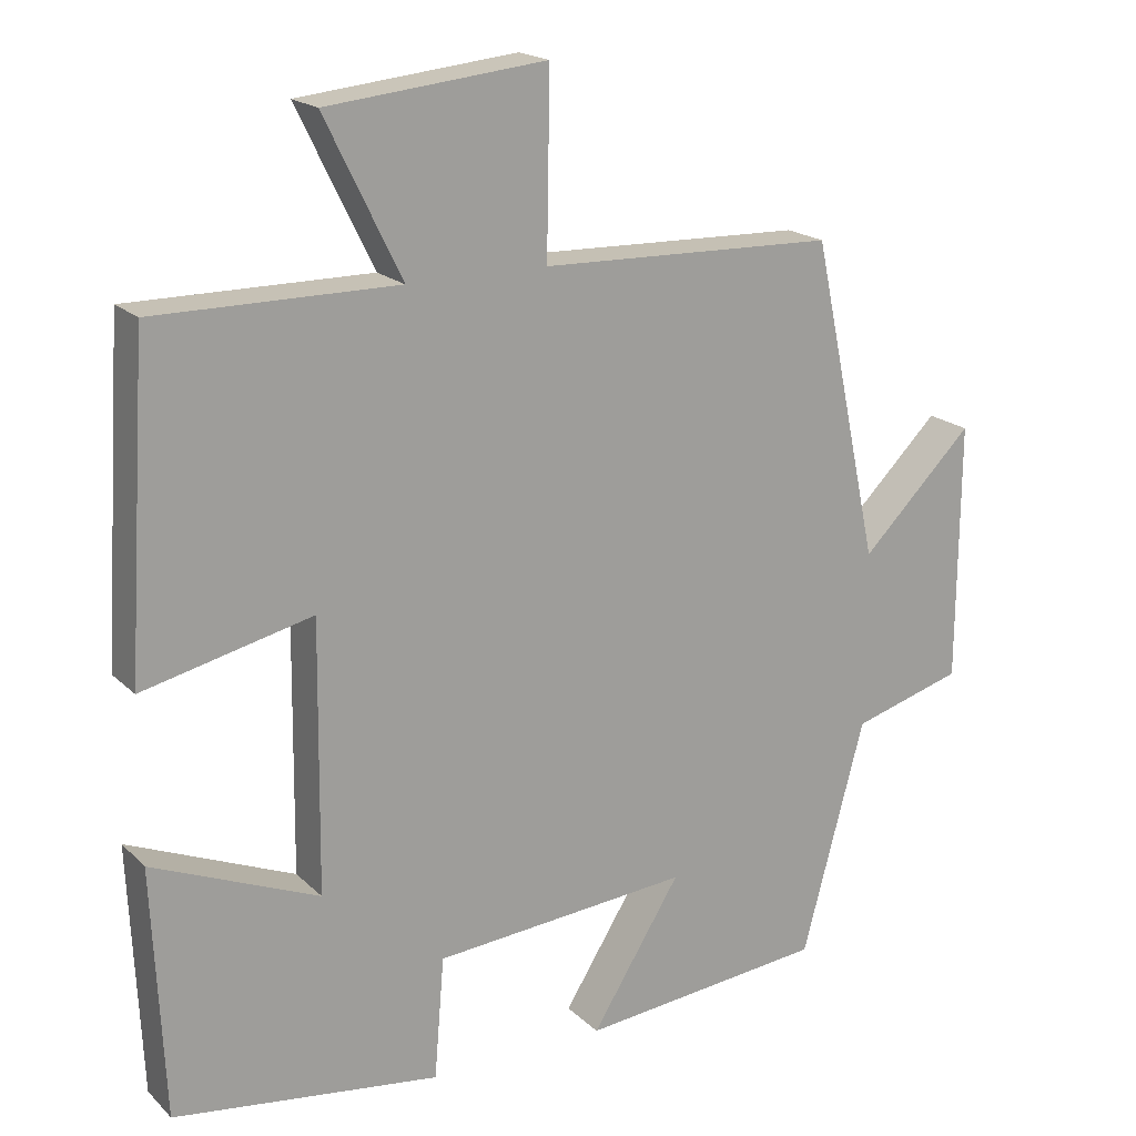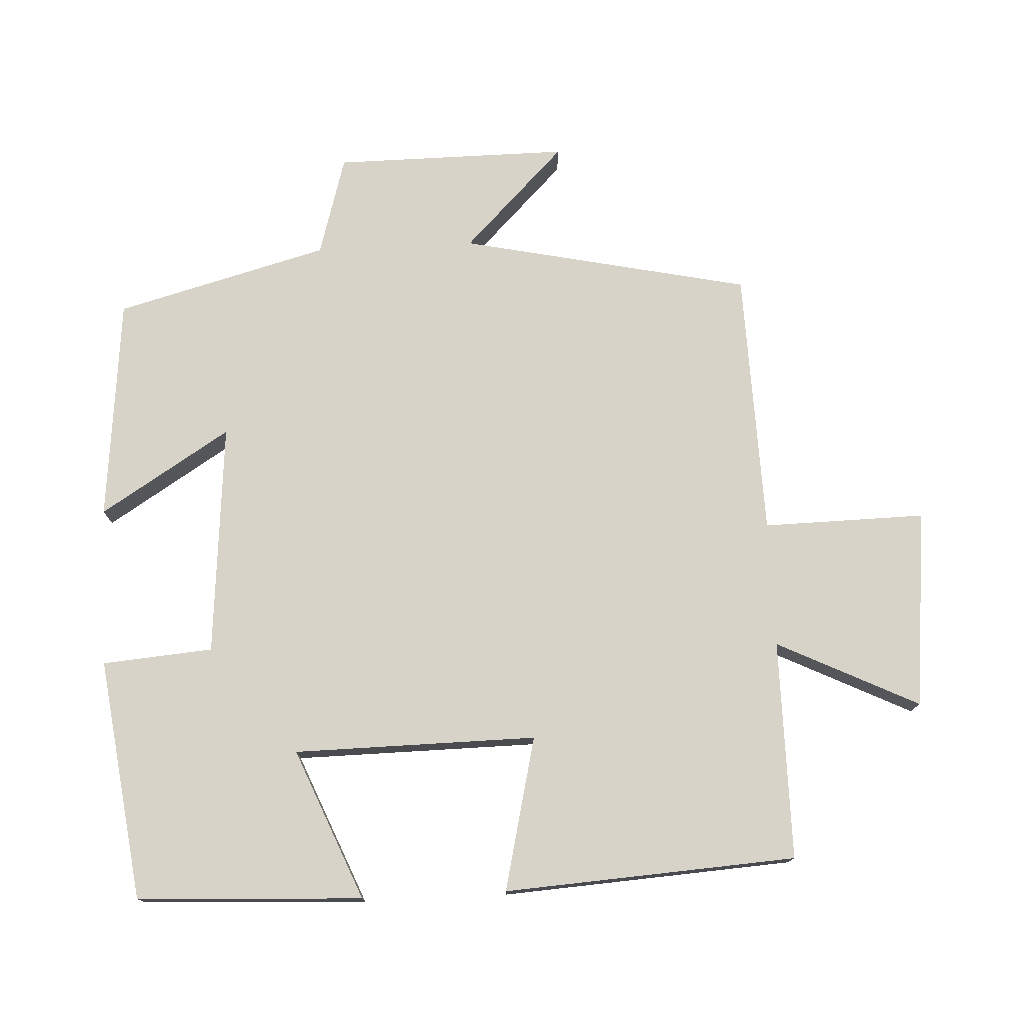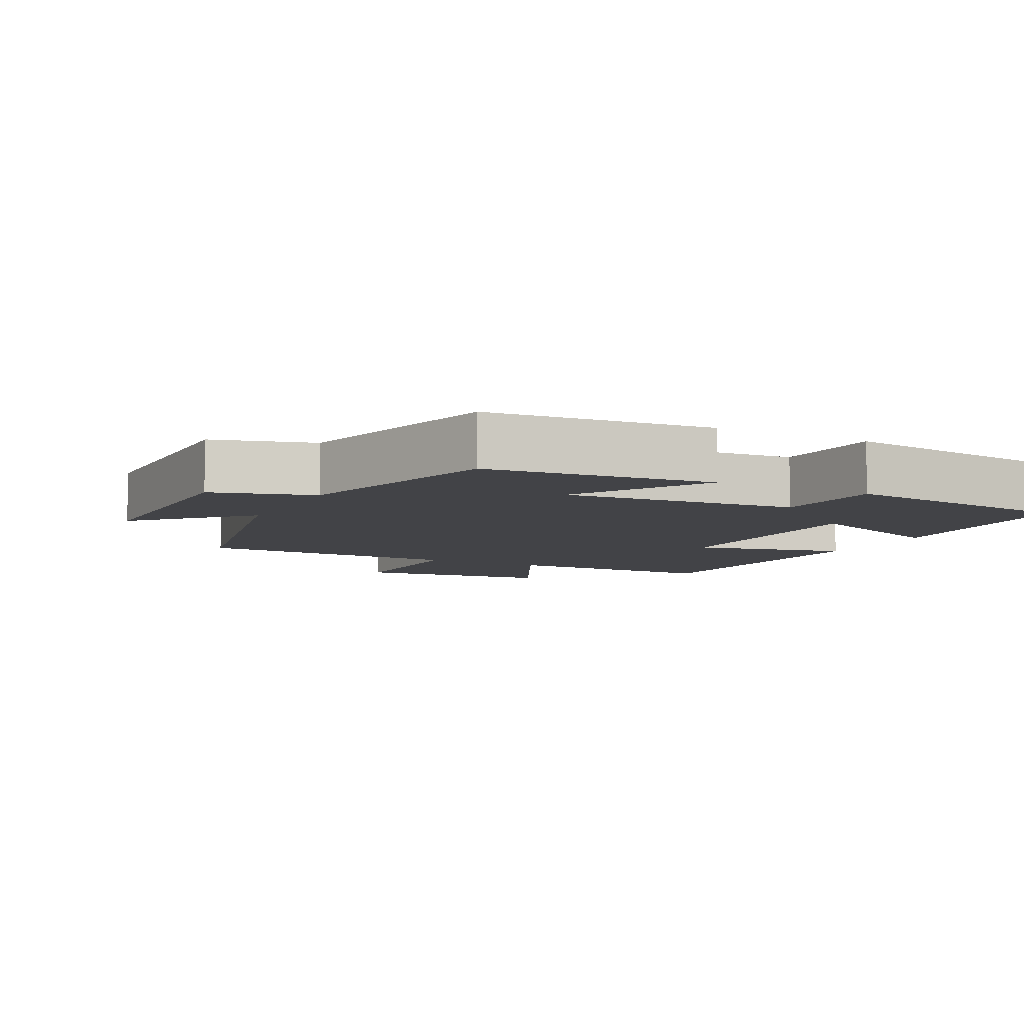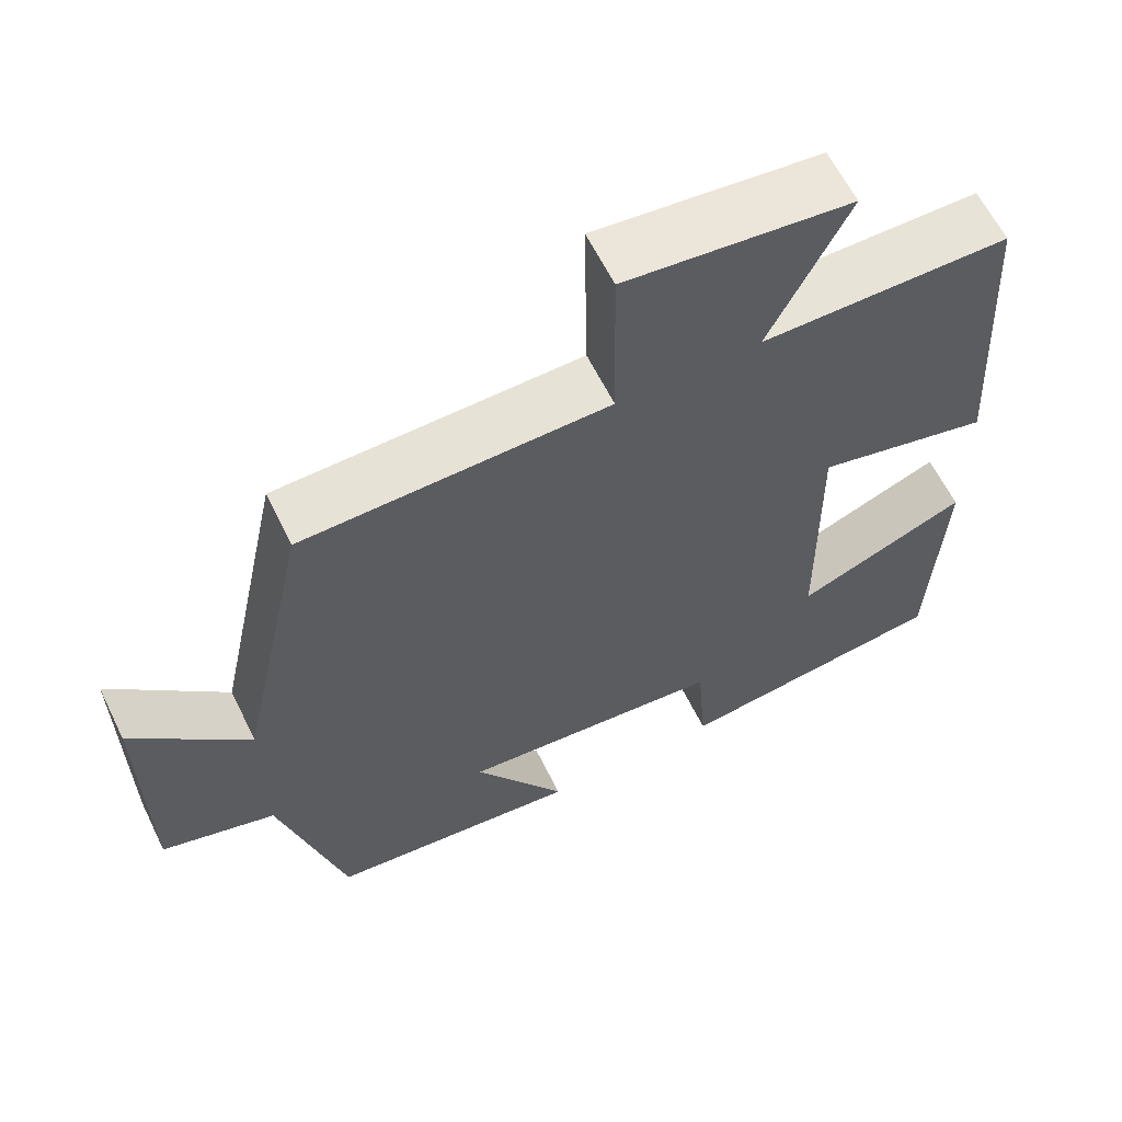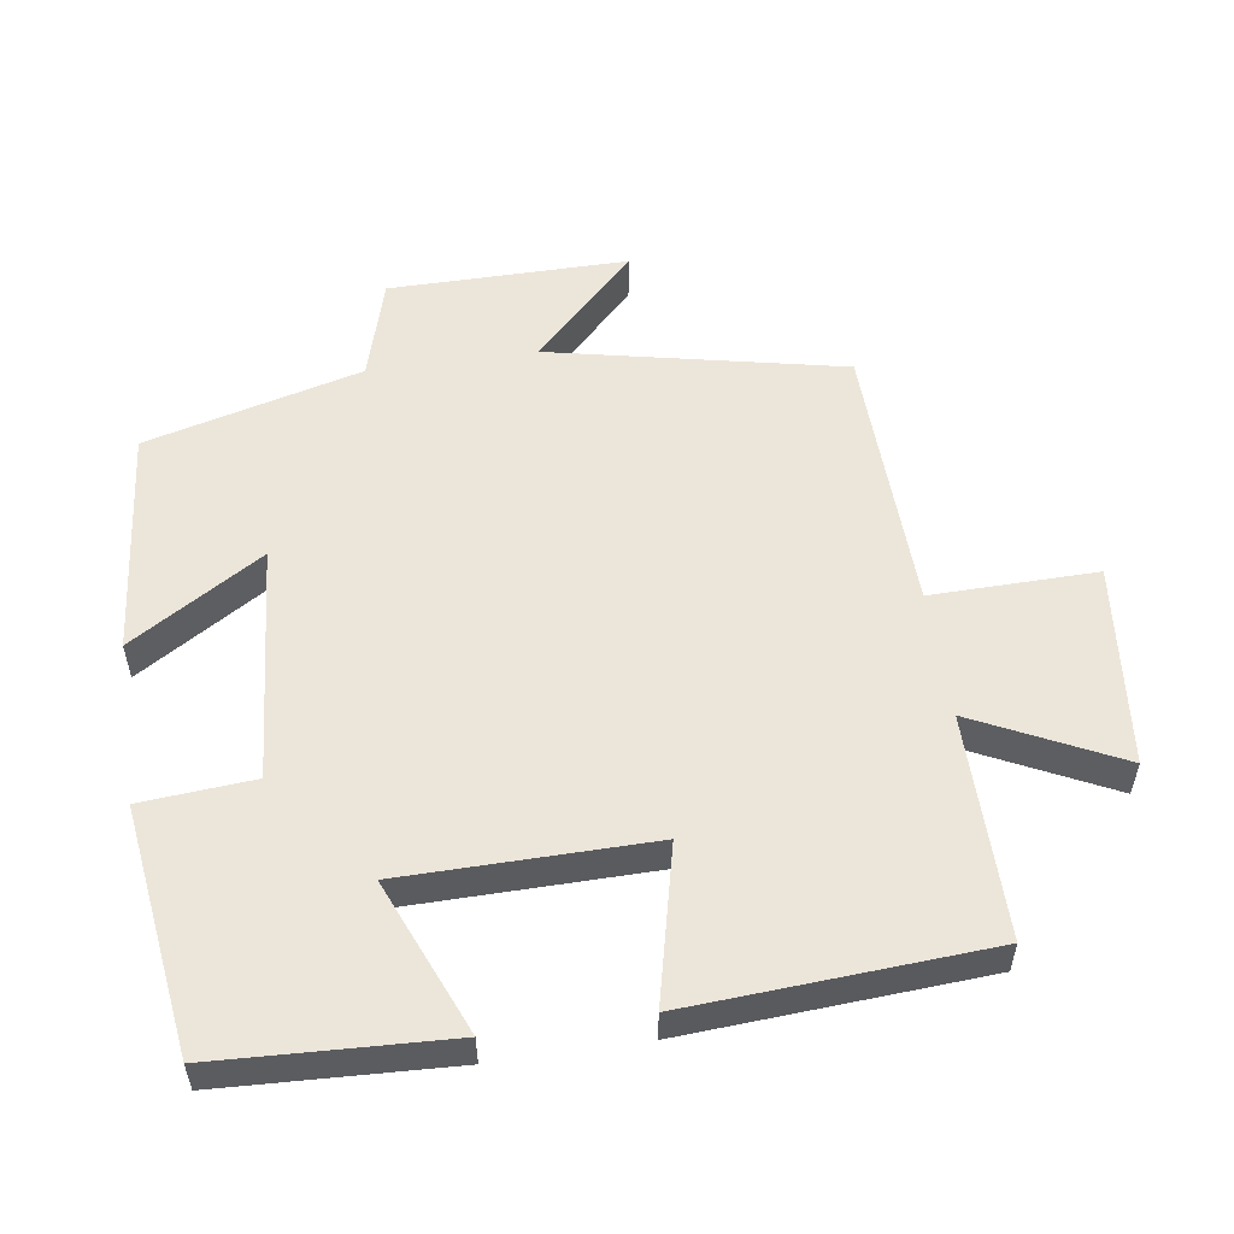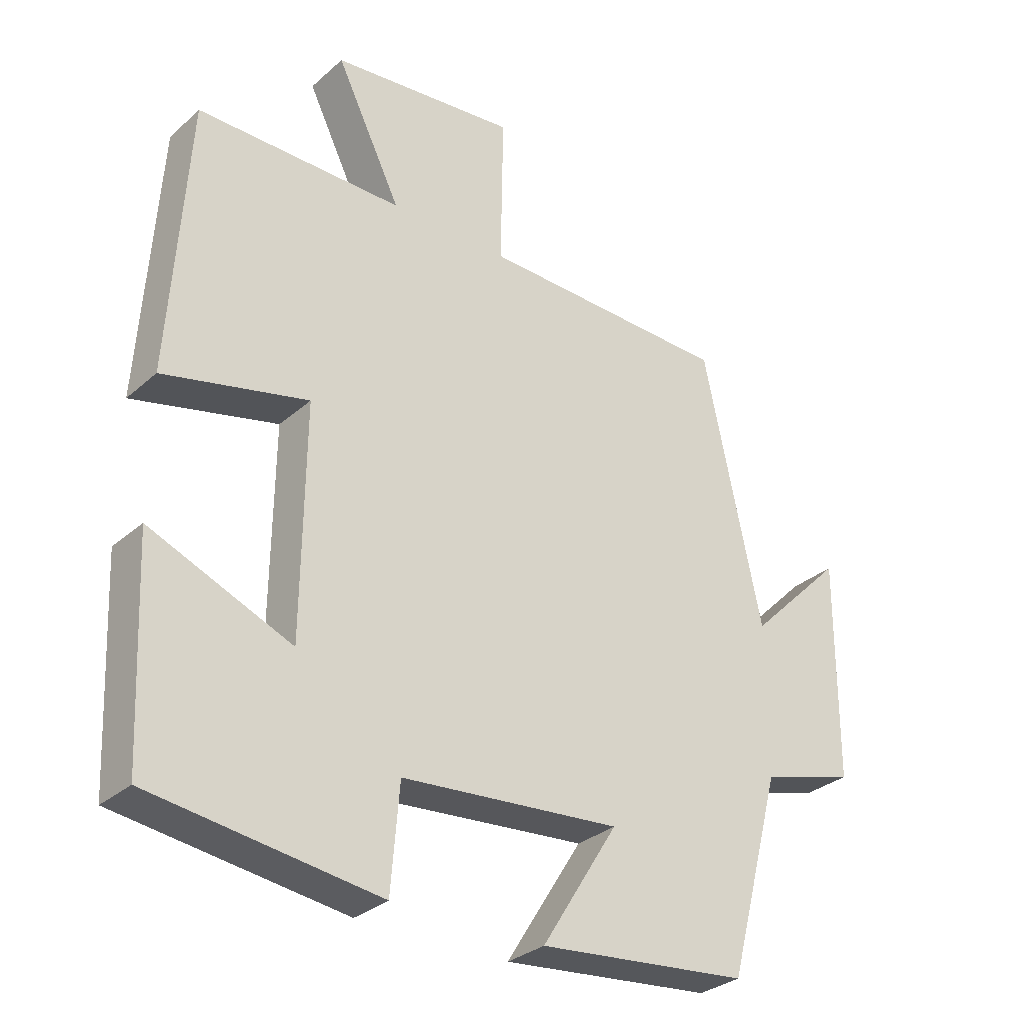
<metadata>
{"format":"obj","ext":"obj","renderer":"f3d","projection":"perspective","resolution":1024,"background":"white","views":[{"elev":18.8,"azim":-30.6,"up":"+Z"},{"elev":75.9,"azim":-92.8,"up":"+Y"},{"elev":-7.4,"azim":153.1,"up":"+Y"},{"elev":61.8,"azim":153.9,"up":"+Z"},{"elev":54.5,"azim":-98.4,"up":"+Y"},{"elev":-30.8,"azim":-38.8,"up":"+Z"}]}
</metadata>
<code>
v -0.485 0.07 -0.453
v -0.5 0.07 -0.128
v -0.283 0.07 -0.218
v -0.279 0.07 0.132
v -0.5 0.07 0.08
v -0.473 0.07 0.501
v -0.157 0.07 0.5
v -0.257 0.07 0.704
v 0.029 0.07 0.734
v 0.025 0.07 0.5
v 0.411 0.07 0.489
v 0.5 0.07 0.072
v 0.647 0.07 0.218
v 0.645 0.07 -0.12
v 0.5 0.07 -0.162
v 0.418 0.07 -0.468
v 0.095 0.07 -0.5
v 0.212 0.07 -0.313
v -0.124 0.07 -0.341
v -0.137 0.07 -0.5
v -0.485 0 -0.453
v -0.5 0 -0.128
v -0.283 0 -0.218
v -0.279 0 0.132
v -0.5 0 0.08
v -0.473 0 0.501
v -0.157 0 0.5
v -0.257 0 0.704
v 0.029 0 0.734
v 0.025 0 0.5
v 0.411 0 0.489
v 0.5 0 0.072
v 0.647 0 0.218
v 0.645 0 -0.12
v 0.5 0 -0.162
v 0.418 0 -0.468
v 0.095 0 -0.5
v 0.212 0 -0.313
v -0.124 0 -0.341
v -0.137 0 -0.5
f 1 2 3
f 20 1 3
f 19 20 3
f 18 19 3 4
f 15 16 17 18
f 15 18 4
f 12 13 14 15
f 12 15 4
f 11 12 4
f 10 11 4
f 7 8 9 10
f 7 10 4 5
f 5 6 7
f 23 22 21
f 23 21 40
f 23 40 39
f 24 23 39 38
f 38 37 36 35
f 24 38 35
f 35 34 33 32
f 24 35 32
f 24 32 31
f 24 31 30
f 30 29 28 27
f 25 24 30 27
f 27 26 25
f 1 21 22 2
f 2 22 23 3
f 3 23 24 4
f 4 24 25 5
f 5 25 26 6
f 6 26 27 7
f 7 27 28 8
f 8 28 29 9
f 9 29 30 10
f 10 30 31 11
f 11 31 32 12
f 12 32 33 13
f 13 33 34 14
f 14 34 35 15
f 15 35 36 16
f 16 36 37 17
f 17 37 38 18
f 18 38 39 19
f 19 39 40 20
f 20 40 21 1

</code>
